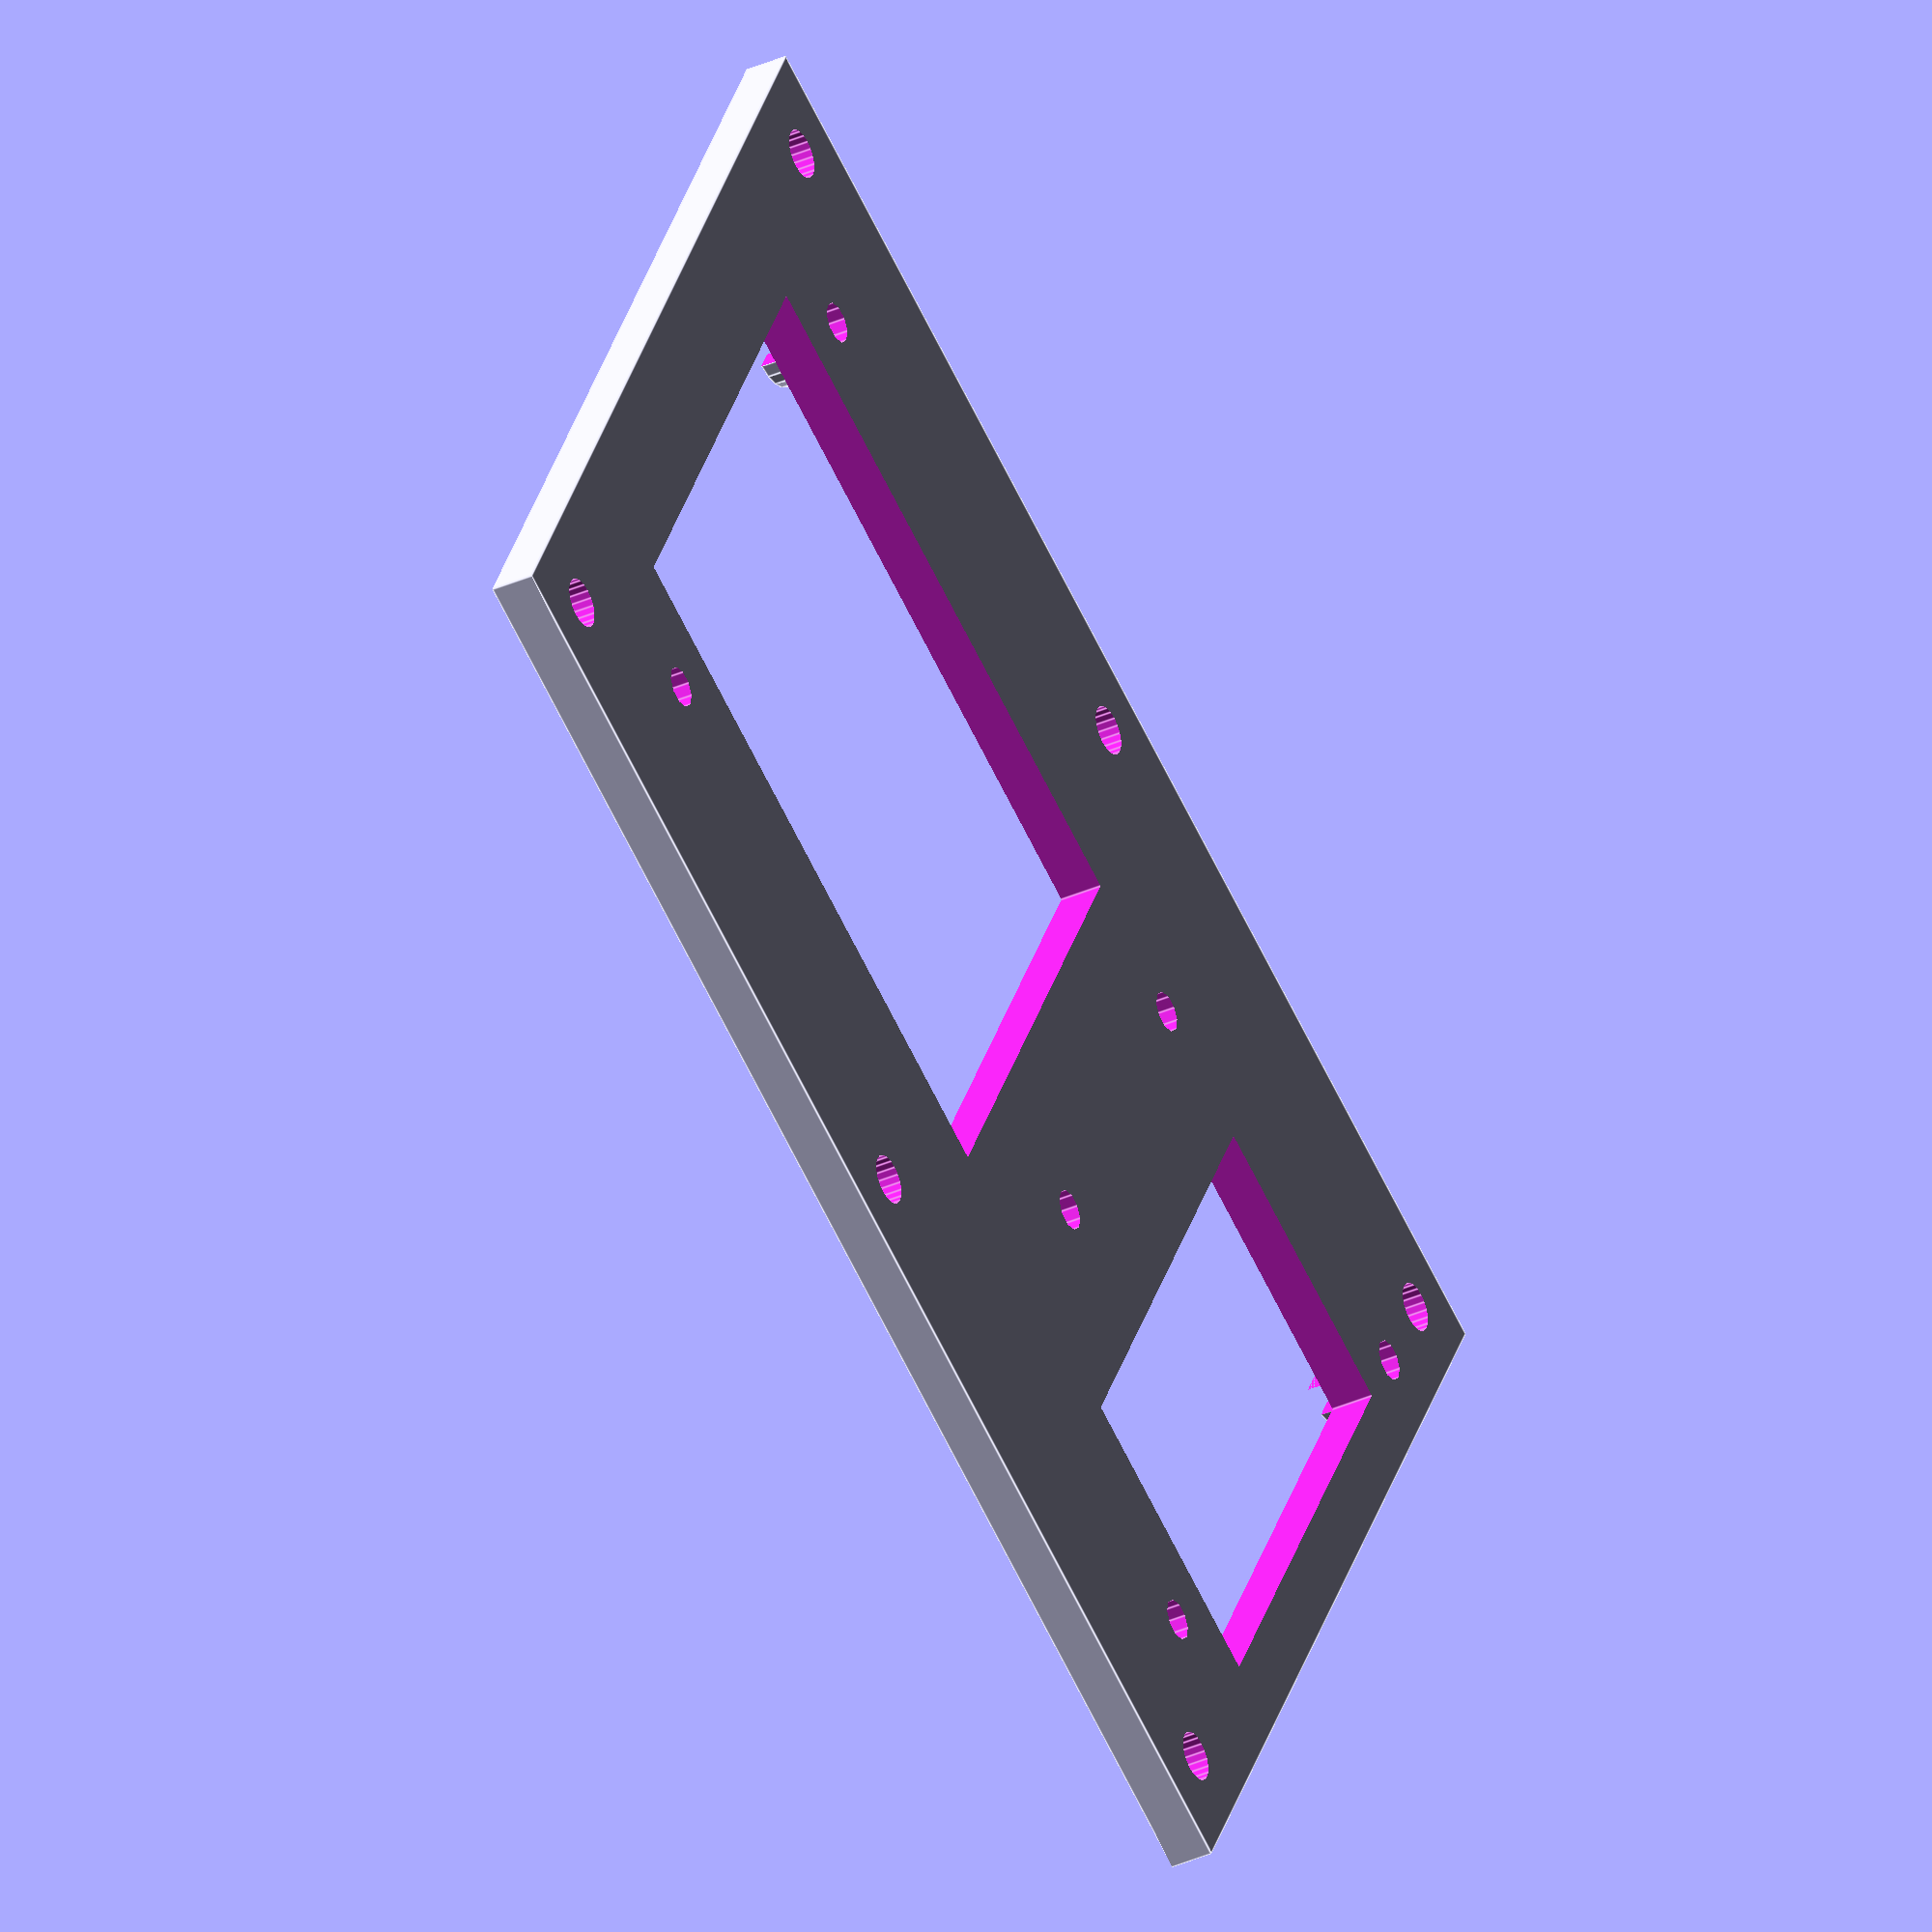
<openscad>
// Dimensions
totalWidth = 190.5; // 7.5"
totalLength = 190.5;
inch = 25.4;
halfInch = inch / 2;
quarterInch = inch / 4; // .25"
floorDepth = 3;   // Real = .25 inches
edgeWidth = quarterInch;
bossHeight = 3;
cavityDepth = 0.1 * inch;       // Real = 2 inches
boltRadius = 1.4;
dividerHeight = 56;
dividerDepth = inch;
bossRadius = 3;

arduinoHeight = floorDepth + (bossHeight / 2) - 1;

    lowerLeftX = 14.25;
    upperLeftX = 16;
    upperRightX = 14.05 + 52.5 + 24.1;
    lowerRightX = 12.00 + 85.3;
    upperY = 2.5 + 5.1 + 27.9 + 15.2;
    lowerY = 2.5;
    unoX = 14 + 52.5;

// Boss
module boss(x, y, solid)
{
    translate ([x, y, 0])
    {
        if (solid > 0)
        {
            cylinder(h = bossHeight, r = bossRadius, center = true, $fn = 20);
        }
        else
        {
            cylinder(h = bossHeight + 30, r = boltRadius, center = true, $fn = 10);
        }
    }
}

module arduinoDue(solid)
{   
    translate([0, 0, (bossHeight / 2) - 1])
    {
        boss (lowerLeftX,          lowerY,                    solid); // lower left
        boss (16,                  upperY,                    solid); // upper left
        boss (unoX,                lowerY + 5.1,              solid); // lower Uno hole
        boss (unoX,                lowerY + 5.1 + 27.9,       solid); // upper Uno hole
        boss (upperRightX,         upperY,                    solid); // upper right
        boss (lowerRightX,         lowerY,                    solid); // lower right
        
        if (solid == 0)
        {
            // Lower left
            translate([lowerLeftX - 10, lowerY , (bossHeight / 2) - 2])
            {
                cube ([10, 10, 3]);
            }
            
            // Top two
            translate([upperLeftX, upperY - 1, (bossHeight / 2) - 2])
            {
                cube ([upperRightX - upperLeftX + 10, 2, 3]);
            }
            
            // Bottom right two
            translate([lowerRightX - (inch * 2) - 1, lowerY - 1, (bossHeight / 2) - 2])
            {
                cube ([inch * 2, 2, 3]);
            }  
  
            translate([lowerRightX - 1, lowerY, (bossHeight / 2) - 2])
            {
                cube ([2, 20, 3]);
            }  

            translate([lowerRightX - 3, lowerY, (bossHeight / 2) - 2])
            {
                cube ([2, 20, 3]);
            }  

            // Upper Uno hole
            translate([unoX - 1, lowerY + 23, (bossHeight / 2) - 2])
            {
                cube ([2, 10, 3]);
            }  
        }
    }
}

buffer = 5;
xOffset = 0;
yOffset = lowerY + (buffer * 1.5);
platformHeight = upperY - lowerY + (5 * buffer);
mountingHoleWidth = lowerRightX;
mountingHoleHeight = platformHeight - (2 * buffer);
echo("mountingHoleWidth = ", mountingHoleWidth);
echo("mountingHoleHeight = ", mountingHoleHeight);

module mountingHoles()
{
    translate([buffer, buffer, 0])
    {
        cylinder(r = boltRadius + .3, h = 20, center = true, $fn = 20);
    }
    
    translate([mountingHoleWidth, buffer, 0])
    {
        cylinder(r = boltRadius + .3, h = 20, center = true, $fn = 20);
    }

    translate([(mountingHoleWidth + buffer) / 2, buffer, 0])
    {
        cylinder(r = boltRadius + .3, h = 20, center = true, $fn = 20);
    }
}

difference()
{
    union()
    {
        cube([lowerRightX + buffer, platformHeight, floorDepth], false);

        // Arduino positive
        translate([xOffset, yOffset, floorDepth])
        {
            arduinoDue(1);
        }
    }

    // Arduino negative
    translate([xOffset, yOffset, floorDepth])
    {
        arduinoDue(0);
                
        translate ([lowerLeftX - buffer, lowerY + buffer, -10])
        {
            cube ([unoX - lowerLeftX - buffer, upperY - lowerY - (2 * buffer), inch], false);
        }
            
        translate ([unoX + (2 * buffer), lowerY + buffer, -10])
        {
            cube ([lowerRightX - unoX - (2 * buffer), upperY - lowerY - (2 * buffer), inch], false);
        }
        
    }

        mountingHoles();
        
        translate([0, mountingHoleHeight, 0])
        {
            mountingHoles();
        }

}

</openscad>
<views>
elev=216.6 azim=332.4 roll=60.1 proj=o view=edges
</views>
